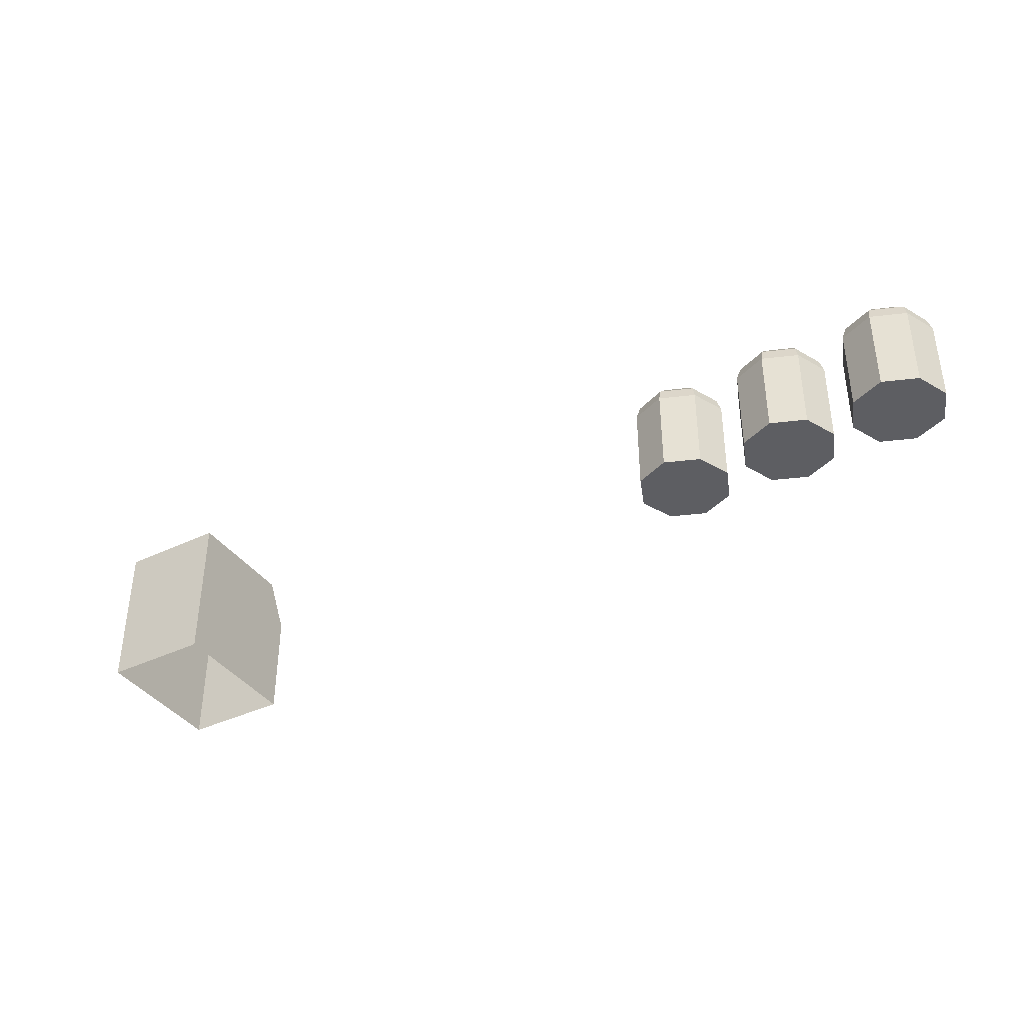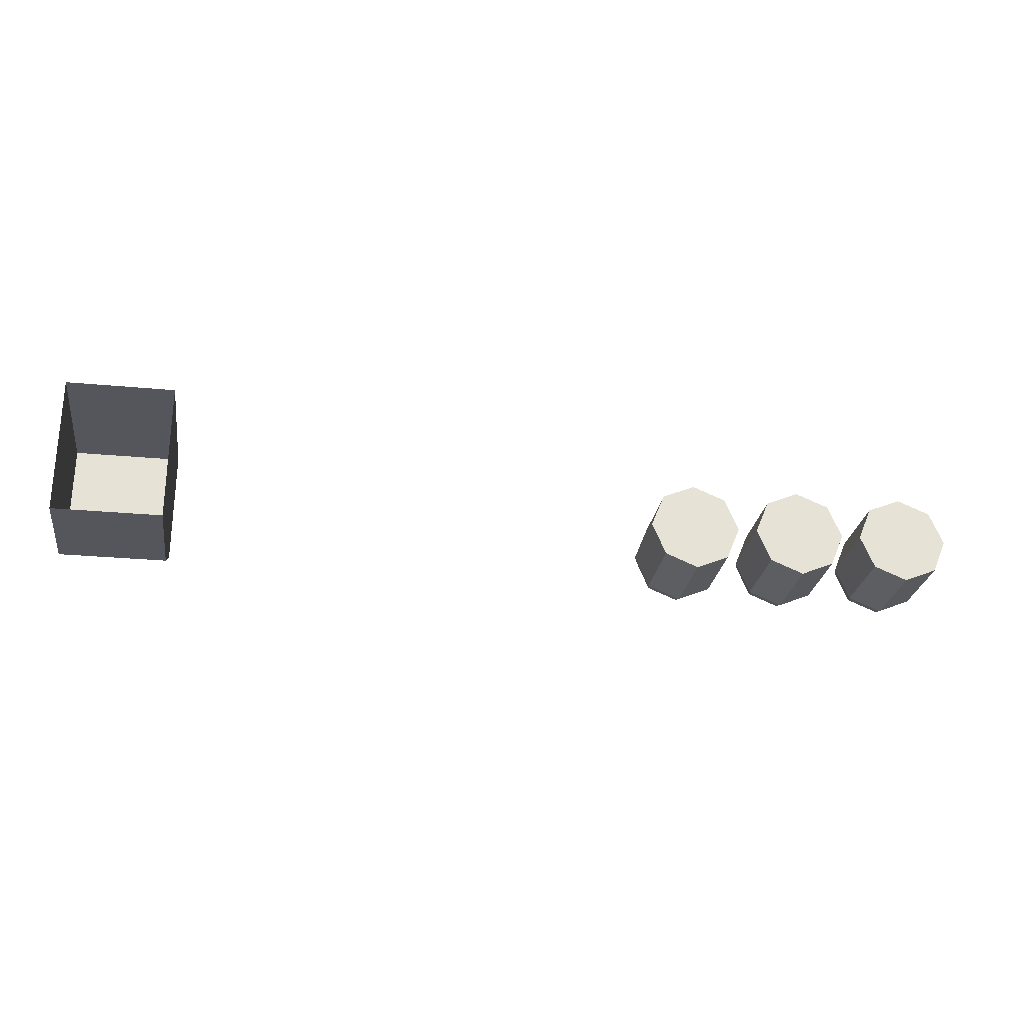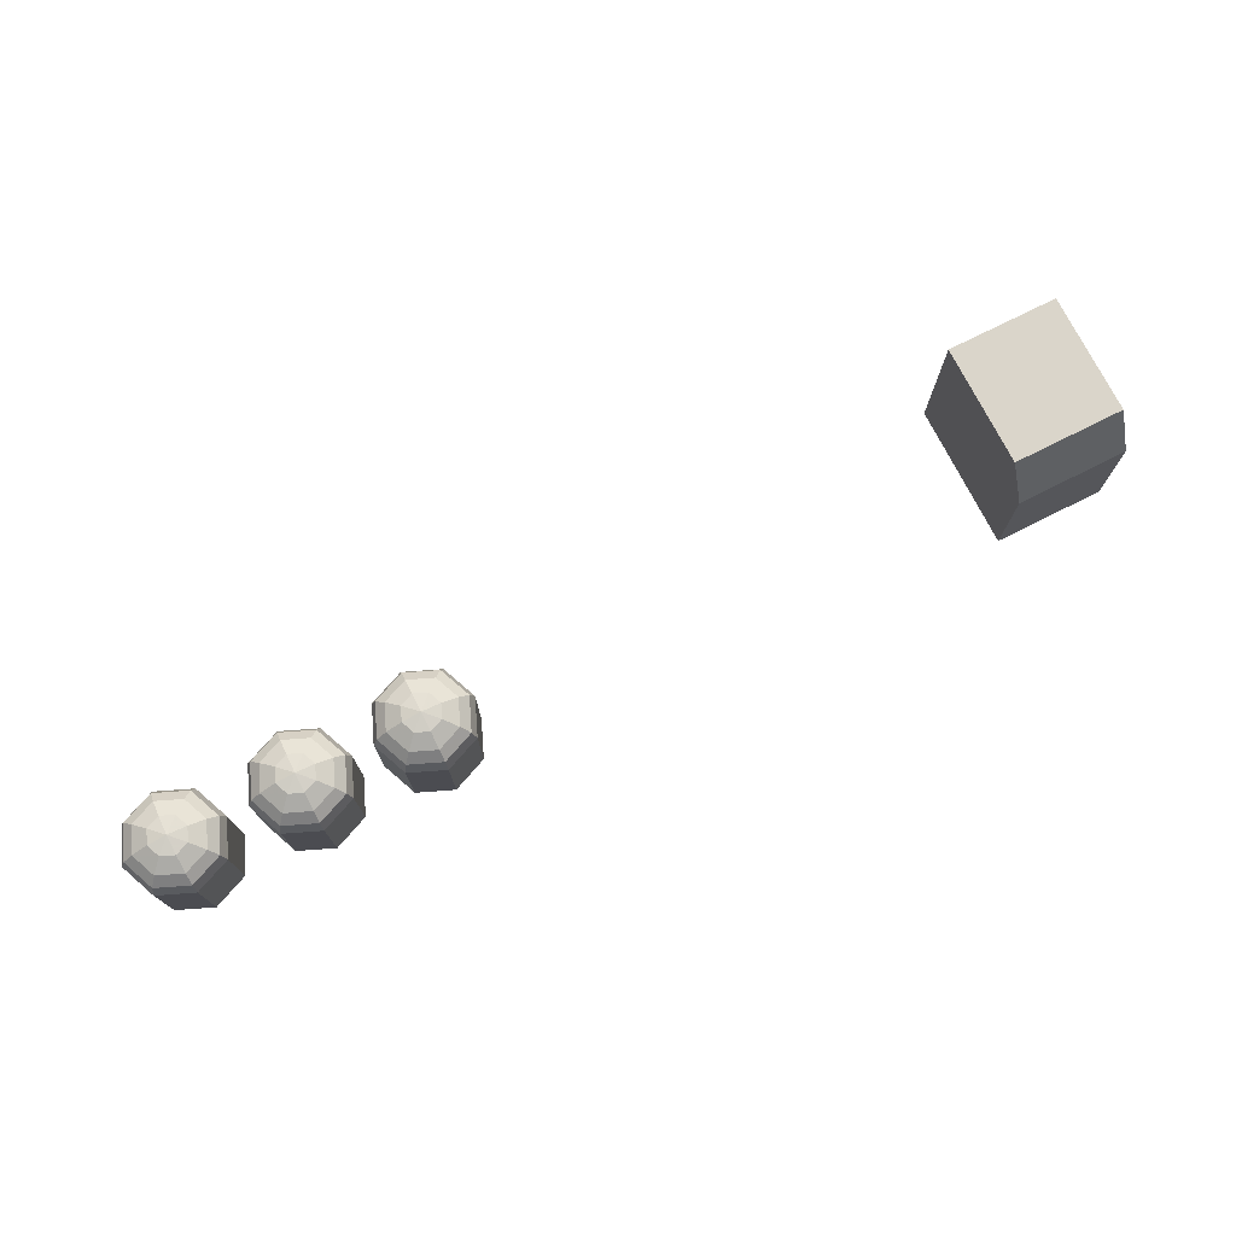
<metadata>
{"format":"obj","ext":"obj","renderer":"f3d","projection":"perspective","resolution":1024,"background":"white","views":[{"elev":-38.4,"azim":31.0,"up":"+Y"},{"elev":-26.2,"azim":-8.5,"up":"+Z"},{"elev":74.2,"azim":153.3,"up":"+Y"}]}
</metadata>
<code>
g Chap01_BD_Shop_01_Box
v 1.728 0.97 0.451
v 1.728 1.545 0.451
v 2.136 1.545 0.451
v 2.136 0.97 0.451
v 1.728 1.545 0.451
v 1.728 1.545 0.008934
v 2.136 1.545 0.008934
v 2.136 1.545 0.451
v 1.728 1.376 -0.08274
v 1.728 0.97 -0.08274
v 2.136 0.97 -0.08274
v 2.136 1.376 -0.08274
v 2.136 1.376 -0.08274
v 2.136 1.545 0.008934
v 1.728 1.545 0.008934
v 1.728 1.376 -0.08274
v 1.728 1.376 -0.08274
v 1.728 1.545 0.008934
v 1.728 1.545 0.451
v 1.728 0.97 0.451
v 1.728 0.97 -0.08274
v 2.136 1.545 0.451
v 2.136 1.545 0.008934
v 2.136 1.376 -0.08274
v 2.136 0.97 0.451
v 2.136 0.97 -0.08274
v 4.212 1.159 -0.0689
v 4.212 1.159 0.1087
v 4.338 1.159 -0.01687
v 4.086 1.159 -0.01687
v 4.39 1.159 0.1087
v 4.034 1.159 0.1087
v 4.338 1.159 0.2343
v 4.086 1.159 0.2343
v 4.212 1.159 0.2863
v 4.642 1.159 -0.0689
v 4.642 1.159 0.1087
v 4.768 1.159 -0.01687
v 4.516 1.159 -0.01687
v 4.82 1.159 0.1087
v 4.464 1.159 0.1087
v 4.768 1.159 0.2343
v 4.516 1.159 0.2343
v 4.642 1.159 0.2863
v 5.072 1.159 -0.0689
v 5.072 1.159 0.1087
v 5.198 1.159 -0.01687
v 4.947 1.159 -0.01687
v 5.25 1.159 0.1087
v 4.895 1.159 0.1087
v 5.198 1.159 0.2343
v 4.947 1.159 0.2343
v 5.072 1.159 0.2863
v 4.338 1.481 -0.01687
v 4.212 1.53 -0.05226
v 4.212 1.481 -0.0689
v 4.326 1.53 -0.005111
v 4.212 1.564 -0.01687
v 4.301 1.564 0.01991
v 4.212 1.595 0.04075
v 4.26 1.595 0.06066
v 4.212 1.481 -0.0689
v 4.098 1.53 -0.005111
v 4.086 1.481 -0.01687
v 4.212 1.53 -0.05226
v 4.123 1.564 0.01991
v 4.212 1.564 -0.01687
v 4.164 1.595 0.06066
v 4.212 1.595 0.04075
v 4.086 1.481 -0.01687
v 4.051 1.53 0.1087
v 4.034 1.481 0.1087
v 4.098 1.53 -0.005111
v 4.086 1.564 0.1087
v 4.123 1.564 0.01991
v 4.144 1.595 0.1087
v 4.164 1.595 0.06066
v 4.034 1.481 0.1087
v 4.098 1.53 0.2225
v 4.086 1.481 0.2343
v 4.051 1.53 0.1087
v 4.123 1.564 0.1975
v 4.086 1.564 0.1087
v 4.164 1.595 0.1568
v 4.144 1.595 0.1087
v 4.086 1.481 0.2343
v 4.212 1.53 0.2697
v 4.212 1.481 0.2863
v 4.098 1.53 0.2225
v 4.212 1.564 0.2343
v 4.123 1.564 0.1975
v 4.212 1.595 0.1767
v 4.164 1.595 0.1568
v 4.212 1.481 0.2863
v 4.326 1.53 0.2225
v 4.338 1.481 0.2343
v 4.212 1.53 0.2697
v 4.301 1.564 0.1975
v 4.212 1.564 0.2343
v 4.26 1.595 0.1568
v 4.212 1.595 0.1767
v 4.338 1.481 0.2343
v 4.373 1.53 0.1087
v 4.39 1.481 0.1087
v 4.326 1.53 0.2225
v 4.338 1.564 0.1087
v 4.301 1.564 0.1975
v 4.28 1.595 0.1087
v 4.26 1.595 0.1568
v 4.39 1.481 0.1087
v 4.326 1.53 -0.005111
v 4.338 1.481 -0.01687
v 4.373 1.53 0.1087
v 4.301 1.564 0.01991
v 4.338 1.564 0.1087
v 4.26 1.595 0.06066
v 4.28 1.595 0.1087
v 4.338 1.481 -0.01687
v 4.212 1.481 -0.0689
v 4.212 1.256 -0.0689
v 4.338 1.256 -0.01687
v 4.212 1.481 -0.0689
v 4.086 1.481 -0.01687
v 4.086 1.256 -0.01687
v 4.212 1.256 -0.0689
v 4.086 1.481 -0.01687
v 4.034 1.481 0.1087
v 4.034 1.256 0.1087
v 4.086 1.256 -0.01687
v 4.034 1.481 0.1087
v 4.086 1.481 0.2343
v 4.086 1.256 0.2343
v 4.034 1.256 0.1087
v 4.086 1.481 0.2343
v 4.212 1.481 0.2863
v 4.212 1.256 0.2863
v 4.086 1.256 0.2343
v 4.212 1.481 0.2863
v 4.338 1.481 0.2343
v 4.338 1.256 0.2343
v 4.212 1.256 0.2863
v 4.338 1.481 0.2343
v 4.39 1.481 0.1087
v 4.39 1.256 0.1087
v 4.338 1.256 0.2343
v 4.39 1.481 0.1087
v 4.338 1.481 -0.01687
v 4.338 1.256 -0.01687
v 4.39 1.256 0.1087
v 4.338 1.159 -0.01687
v 4.338 1.256 -0.01687
v 4.212 1.256 -0.0689
v 4.212 1.159 -0.0689
v 4.212 1.159 -0.0689
v 4.212 1.256 -0.0689
v 4.086 1.256 -0.01687
v 4.086 1.159 -0.01687
v 4.086 1.159 -0.01687
v 4.086 1.256 -0.01687
v 4.034 1.256 0.1087
v 4.034 1.159 0.1087
v 4.034 1.159 0.1087
v 4.034 1.256 0.1087
v 4.086 1.256 0.2343
v 4.086 1.159 0.2343
v 4.086 1.159 0.2343
v 4.086 1.256 0.2343
v 4.212 1.256 0.2863
v 4.212 1.159 0.2863
v 4.212 1.159 0.2863
v 4.212 1.256 0.2863
v 4.338 1.256 0.2343
v 4.338 1.159 0.2343
v 4.338 1.159 0.2343
v 4.338 1.256 0.2343
v 4.39 1.256 0.1087
v 4.39 1.159 0.1087
v 4.39 1.159 0.1087
v 4.39 1.256 0.1087
v 4.338 1.256 -0.01687
v 4.338 1.159 -0.01687
v 4.768 1.481 -0.01687
v 4.642 1.53 -0.05226
v 4.642 1.481 -0.0689
v 4.756 1.53 -0.005111
v 4.642 1.564 -0.01687
v 4.731 1.564 0.01991
v 4.642 1.595 0.04075
v 4.69 1.595 0.06066
v 4.642 1.481 -0.0689
v 4.528 1.53 -0.005111
v 4.516 1.481 -0.01687
v 4.642 1.53 -0.05226
v 4.553 1.564 0.01991
v 4.642 1.564 -0.01687
v 4.594 1.595 0.06066
v 4.642 1.595 0.04075
v 4.516 1.481 -0.01687
v 4.481 1.53 0.1087
v 4.464 1.481 0.1087
v 4.528 1.53 -0.005111
v 4.516 1.564 0.1087
v 4.553 1.564 0.01991
v 4.574 1.595 0.1087
v 4.594 1.595 0.06066
v 4.464 1.481 0.1087
v 4.528 1.53 0.2225
v 4.516 1.481 0.2343
v 4.481 1.53 0.1087
v 4.553 1.564 0.1975
v 4.516 1.564 0.1087
v 4.594 1.595 0.1568
v 4.574 1.595 0.1087
v 4.516 1.481 0.2343
v 4.642 1.53 0.2697
v 4.642 1.481 0.2863
v 4.528 1.53 0.2225
v 4.642 1.564 0.2343
v 4.553 1.564 0.1975
v 4.642 1.595 0.1767
v 4.594 1.595 0.1568
v 4.642 1.481 0.2863
v 4.756 1.53 0.2225
v 4.768 1.481 0.2343
v 4.642 1.53 0.2697
v 4.731 1.564 0.1975
v 4.642 1.564 0.2343
v 4.69 1.595 0.1568
v 4.642 1.595 0.1767
v 4.768 1.481 0.2343
v 4.803 1.53 0.1087
v 4.82 1.481 0.1087
v 4.756 1.53 0.2225
v 4.768 1.564 0.1087
v 4.731 1.564 0.1975
v 4.71 1.595 0.1087
v 4.69 1.595 0.1568
v 4.82 1.481 0.1087
v 4.756 1.53 -0.005111
v 4.768 1.481 -0.01687
v 4.803 1.53 0.1087
v 4.731 1.564 0.01991
v 4.768 1.564 0.1087
v 4.69 1.595 0.06066
v 4.71 1.595 0.1087
v 4.768 1.481 -0.01687
v 4.642 1.481 -0.0689
v 4.642 1.256 -0.0689
v 4.768 1.256 -0.01687
v 4.642 1.481 -0.0689
v 4.516 1.481 -0.01687
v 4.516 1.256 -0.01687
v 4.642 1.256 -0.0689
v 4.516 1.481 -0.01687
v 4.464 1.481 0.1087
v 4.464 1.256 0.1087
v 4.516 1.256 -0.01687
v 4.464 1.481 0.1087
v 4.516 1.481 0.2343
v 4.516 1.256 0.2343
v 4.464 1.256 0.1087
v 4.516 1.481 0.2343
v 4.642 1.481 0.2863
v 4.642 1.256 0.2863
v 4.516 1.256 0.2343
v 4.642 1.481 0.2863
v 4.768 1.481 0.2343
v 4.768 1.256 0.2343
v 4.642 1.256 0.2863
v 4.768 1.481 0.2343
v 4.82 1.481 0.1087
v 4.82 1.256 0.1087
v 4.768 1.256 0.2343
v 4.82 1.481 0.1087
v 4.768 1.481 -0.01687
v 4.768 1.256 -0.01687
v 4.82 1.256 0.1087
v 4.768 1.159 -0.01687
v 4.768 1.256 -0.01687
v 4.642 1.256 -0.0689
v 4.642 1.159 -0.0689
v 4.642 1.159 -0.0689
v 4.642 1.256 -0.0689
v 4.516 1.256 -0.01687
v 4.516 1.159 -0.01687
v 4.516 1.159 -0.01687
v 4.516 1.256 -0.01687
v 4.464 1.256 0.1087
v 4.464 1.159 0.1087
v 4.464 1.159 0.1087
v 4.464 1.256 0.1087
v 4.516 1.256 0.2343
v 4.516 1.159 0.2343
v 4.516 1.159 0.2343
v 4.516 1.256 0.2343
v 4.642 1.256 0.2863
v 4.642 1.159 0.2863
v 4.642 1.159 0.2863
v 4.642 1.256 0.2863
v 4.768 1.256 0.2343
v 4.768 1.159 0.2343
v 4.768 1.159 0.2343
v 4.768 1.256 0.2343
v 4.82 1.256 0.1087
v 4.82 1.159 0.1087
v 4.82 1.159 0.1087
v 4.82 1.256 0.1087
v 4.768 1.256 -0.01687
v 4.768 1.159 -0.01687
v 5.198 1.481 -0.01687
v 5.072 1.53 -0.05226
v 5.072 1.481 -0.0689
v 5.186 1.53 -0.005111
v 5.072 1.564 -0.01687
v 5.161 1.564 0.01991
v 5.072 1.595 0.04075
v 5.12 1.595 0.06066
v 5.072 1.481 -0.0689
v 4.958 1.53 -0.005111
v 4.947 1.481 -0.01687
v 5.072 1.53 -0.05226
v 4.983 1.564 0.01991
v 5.072 1.564 -0.01687
v 5.024 1.595 0.06066
v 5.072 1.595 0.04075
v 4.947 1.481 -0.01687
v 4.911 1.53 0.1087
v 4.895 1.481 0.1087
v 4.958 1.53 -0.005111
v 4.947 1.564 0.1087
v 4.983 1.564 0.01991
v 5.004 1.595 0.1087
v 5.024 1.595 0.06066
v 4.895 1.481 0.1087
v 4.958 1.53 0.2225
v 4.947 1.481 0.2343
v 4.911 1.53 0.1087
v 4.983 1.564 0.1975
v 4.947 1.564 0.1087
v 5.024 1.595 0.1568
v 5.004 1.595 0.1087
v 4.947 1.481 0.2343
v 5.072 1.53 0.2697
v 5.072 1.481 0.2863
v 4.958 1.53 0.2225
v 5.072 1.564 0.2343
v 4.983 1.564 0.1975
v 5.072 1.595 0.1767
v 5.024 1.595 0.1568
v 5.072 1.481 0.2863
v 5.186 1.53 0.2225
v 5.198 1.481 0.2343
v 5.072 1.53 0.2697
v 5.161 1.564 0.1975
v 5.072 1.564 0.2343
v 5.12 1.595 0.1568
v 5.072 1.595 0.1767
v 5.198 1.481 0.2343
v 5.233 1.53 0.1087
v 5.25 1.481 0.1087
v 5.186 1.53 0.2225
v 5.198 1.564 0.1087
v 5.161 1.564 0.1975
v 5.14 1.595 0.1087
v 5.12 1.595 0.1568
v 5.25 1.481 0.1087
v 5.186 1.53 -0.005111
v 5.198 1.481 -0.01687
v 5.233 1.53 0.1087
v 5.161 1.564 0.01991
v 5.198 1.564 0.1087
v 5.12 1.595 0.06066
v 5.14 1.595 0.1087
v 5.198 1.481 -0.01687
v 5.072 1.481 -0.0689
v 5.072 1.256 -0.0689
v 5.198 1.256 -0.01687
v 5.072 1.481 -0.0689
v 4.947 1.481 -0.01687
v 4.947 1.256 -0.01687
v 5.072 1.256 -0.0689
v 4.947 1.481 -0.01687
v 4.895 1.481 0.1087
v 4.895 1.256 0.1087
v 4.947 1.256 -0.01687
v 4.895 1.481 0.1087
v 4.947 1.481 0.2343
v 4.947 1.256 0.2343
v 4.895 1.256 0.1087
v 4.947 1.481 0.2343
v 5.072 1.481 0.2863
v 5.072 1.256 0.2863
v 4.947 1.256 0.2343
v 5.072 1.481 0.2863
v 5.198 1.481 0.2343
v 5.198 1.256 0.2343
v 5.072 1.256 0.2863
v 5.198 1.481 0.2343
v 5.25 1.481 0.1087
v 5.25 1.256 0.1087
v 5.198 1.256 0.2343
v 5.25 1.481 0.1087
v 5.198 1.481 -0.01687
v 5.198 1.256 -0.01687
v 5.25 1.256 0.1087
v 5.198 1.159 -0.01687
v 5.198 1.256 -0.01687
v 5.072 1.256 -0.0689
v 5.072 1.159 -0.0689
v 5.072 1.159 -0.0689
v 5.072 1.256 -0.0689
v 4.947 1.256 -0.01687
v 4.947 1.159 -0.01687
v 4.947 1.159 -0.01687
v 4.947 1.256 -0.01687
v 4.895 1.256 0.1087
v 4.895 1.159 0.1087
v 4.895 1.159 0.1087
v 4.895 1.256 0.1087
v 4.947 1.256 0.2343
v 4.947 1.159 0.2343
v 4.947 1.159 0.2343
v 4.947 1.256 0.2343
v 5.072 1.256 0.2863
v 5.072 1.159 0.2863
v 5.072 1.159 0.2863
v 5.072 1.256 0.2863
v 5.198 1.256 0.2343
v 5.198 1.159 0.2343
v 5.198 1.159 0.2343
v 5.198 1.256 0.2343
v 5.25 1.256 0.1087
v 5.25 1.159 0.1087
v 5.25 1.159 0.1087
v 5.25 1.256 0.1087
v 5.198 1.256 -0.01687
v 5.198 1.159 -0.01687
v 4.26 1.595 0.06066
v 4.212 1.605 0.1087
v 4.212 1.595 0.04075
v 4.28 1.595 0.1087
v 4.164 1.595 0.06066
v 4.26 1.595 0.1568
v 4.144 1.595 0.1087
v 4.212 1.595 0.1767
v 4.164 1.595 0.1568
v 4.574 1.595 0.1087
v 4.642 1.605 0.1087
v 4.594 1.595 0.1568
v 4.594 1.595 0.06066
v 4.642 1.595 0.1767
v 4.642 1.595 0.04075
v 4.69 1.595 0.1568
v 4.69 1.595 0.06066
v 4.71 1.595 0.1087
v 5.12 1.595 0.06066
v 5.072 1.605 0.1087
v 5.072 1.595 0.04075
v 5.14 1.595 0.1087
v 5.024 1.595 0.06066
v 5.12 1.595 0.1568
v 5.004 1.595 0.1087
v 5.072 1.595 0.1767
v 5.024 1.595 0.1568
g Chap01_BD_Shop_01_Box_0
f 3 2 1
f 4 3 1
f 7 6 5
f 8 7 5
f 11 10 9
f 12 11 9
f 15 14 13
f 16 15 13
f 19 18 17
f 20 19 17
f 21 20 17
f 24 23 22
f 25 24 22
f 26 24 25
f 29 28 27
f 27 28 30
f 31 28 29
f 30 28 32
f 33 28 31
f 32 28 34
f 35 28 33
f 34 28 35
f 38 37 36
f 36 37 39
f 40 37 38
f 39 37 41
f 42 37 40
f 41 37 43
f 44 37 42
f 43 37 44
f 47 46 45
f 45 46 48
f 49 46 47
f 48 46 50
f 51 46 49
f 50 46 52
f 53 46 51
f 52 46 53
g Chap01_BD_Shop_01_Box_1
f 56 55 54
f 55 57 54
f 55 58 57
f 58 59 57
f 58 60 59
f 60 61 59
f 64 63 62
f 63 65 62
f 63 66 65
f 66 67 65
f 66 68 67
f 68 69 67
f 72 71 70
f 71 73 70
f 71 74 73
f 74 75 73
f 74 76 75
f 76 77 75
f 80 79 78
f 79 81 78
f 79 82 81
f 82 83 81
f 82 84 83
f 84 85 83
f 88 87 86
f 87 89 86
f 87 90 89
f 90 91 89
f 90 92 91
f 92 93 91
f 96 95 94
f 95 97 94
f 95 98 97
f 98 99 97
f 98 100 99
f 100 101 99
f 104 103 102
f 103 105 102
f 103 106 105
f 106 107 105
f 106 108 107
f 108 109 107
f 112 111 110
f 111 113 110
f 111 114 113
f 114 115 113
f 114 116 115
f 116 117 115
f 120 119 118
f 121 120 118
f 124 123 122
f 125 124 122
f 128 127 126
f 129 128 126
f 132 131 130
f 133 132 130
f 136 135 134
f 137 136 134
f 140 139 138
f 141 140 138
f 144 143 142
f 145 144 142
f 148 147 146
f 149 148 146
f 152 151 150
f 153 152 150
f 156 155 154
f 157 156 154
f 160 159 158
f 161 160 158
f 164 163 162
f 165 164 162
f 168 167 166
f 169 168 166
f 172 171 170
f 173 172 170
f 176 175 174
f 177 176 174
f 180 179 178
f 181 180 178
f 184 183 182
f 183 185 182
f 183 186 185
f 186 187 185
f 186 188 187
f 188 189 187
f 192 191 190
f 191 193 190
f 191 194 193
f 194 195 193
f 194 196 195
f 196 197 195
f 200 199 198
f 199 201 198
f 199 202 201
f 202 203 201
f 202 204 203
f 204 205 203
f 208 207 206
f 207 209 206
f 207 210 209
f 210 211 209
f 210 212 211
f 212 213 211
f 216 215 214
f 215 217 214
f 215 218 217
f 218 219 217
f 218 220 219
f 220 221 219
f 224 223 222
f 223 225 222
f 223 226 225
f 226 227 225
f 226 228 227
f 228 229 227
f 232 231 230
f 231 233 230
f 231 234 233
f 234 235 233
f 234 236 235
f 236 237 235
f 240 239 238
f 239 241 238
f 239 242 241
f 242 243 241
f 242 244 243
f 244 245 243
f 248 247 246
f 249 248 246
f 252 251 250
f 253 252 250
f 256 255 254
f 257 256 254
f 260 259 258
f 261 260 258
f 264 263 262
f 265 264 262
f 268 267 266
f 269 268 266
f 272 271 270
f 273 272 270
f 276 275 274
f 277 276 274
f 280 279 278
f 281 280 278
f 284 283 282
f 285 284 282
f 288 287 286
f 289 288 286
f 292 291 290
f 293 292 290
f 296 295 294
f 297 296 294
f 300 299 298
f 301 300 298
f 304 303 302
f 305 304 302
f 308 307 306
f 309 308 306
f 312 311 310
f 311 313 310
f 311 314 313
f 314 315 313
f 314 316 315
f 316 317 315
f 320 319 318
f 319 321 318
f 319 322 321
f 322 323 321
f 322 324 323
f 324 325 323
f 328 327 326
f 327 329 326
f 327 330 329
f 330 331 329
f 330 332 331
f 332 333 331
f 336 335 334
f 335 337 334
f 335 338 337
f 338 339 337
f 338 340 339
f 340 341 339
f 344 343 342
f 343 345 342
f 343 346 345
f 346 347 345
f 346 348 347
f 348 349 347
f 352 351 350
f 351 353 350
f 351 354 353
f 354 355 353
f 354 356 355
f 356 357 355
f 360 359 358
f 359 361 358
f 359 362 361
f 362 363 361
f 362 364 363
f 364 365 363
f 368 367 366
f 367 369 366
f 367 370 369
f 370 371 369
f 370 372 371
f 372 373 371
f 376 375 374
f 377 376 374
f 380 379 378
f 381 380 378
f 384 383 382
f 385 384 382
f 388 387 386
f 389 388 386
f 392 391 390
f 393 392 390
f 396 395 394
f 397 396 394
f 400 399 398
f 401 400 398
f 404 403 402
f 405 404 402
f 408 407 406
f 409 408 406
f 412 411 410
f 413 412 410
f 416 415 414
f 417 416 414
f 420 419 418
f 421 420 418
f 424 423 422
f 425 424 422
f 428 427 426
f 429 428 426
f 432 431 430
f 433 432 430
f 436 435 434
f 437 436 434
f 440 439 438
f 438 439 441
f 442 439 440
f 441 439 443
f 444 439 442
f 443 439 445
f 446 439 444
f 445 439 446
f 449 448 447
f 447 448 450
f 451 448 449
f 450 448 452
f 453 448 451
f 452 448 454
f 455 448 453
f 454 448 455
f 458 457 456
f 456 457 459
f 460 457 458
f 459 457 461
f 462 457 460
f 461 457 463
f 464 457 462
f 463 457 464

</code>
